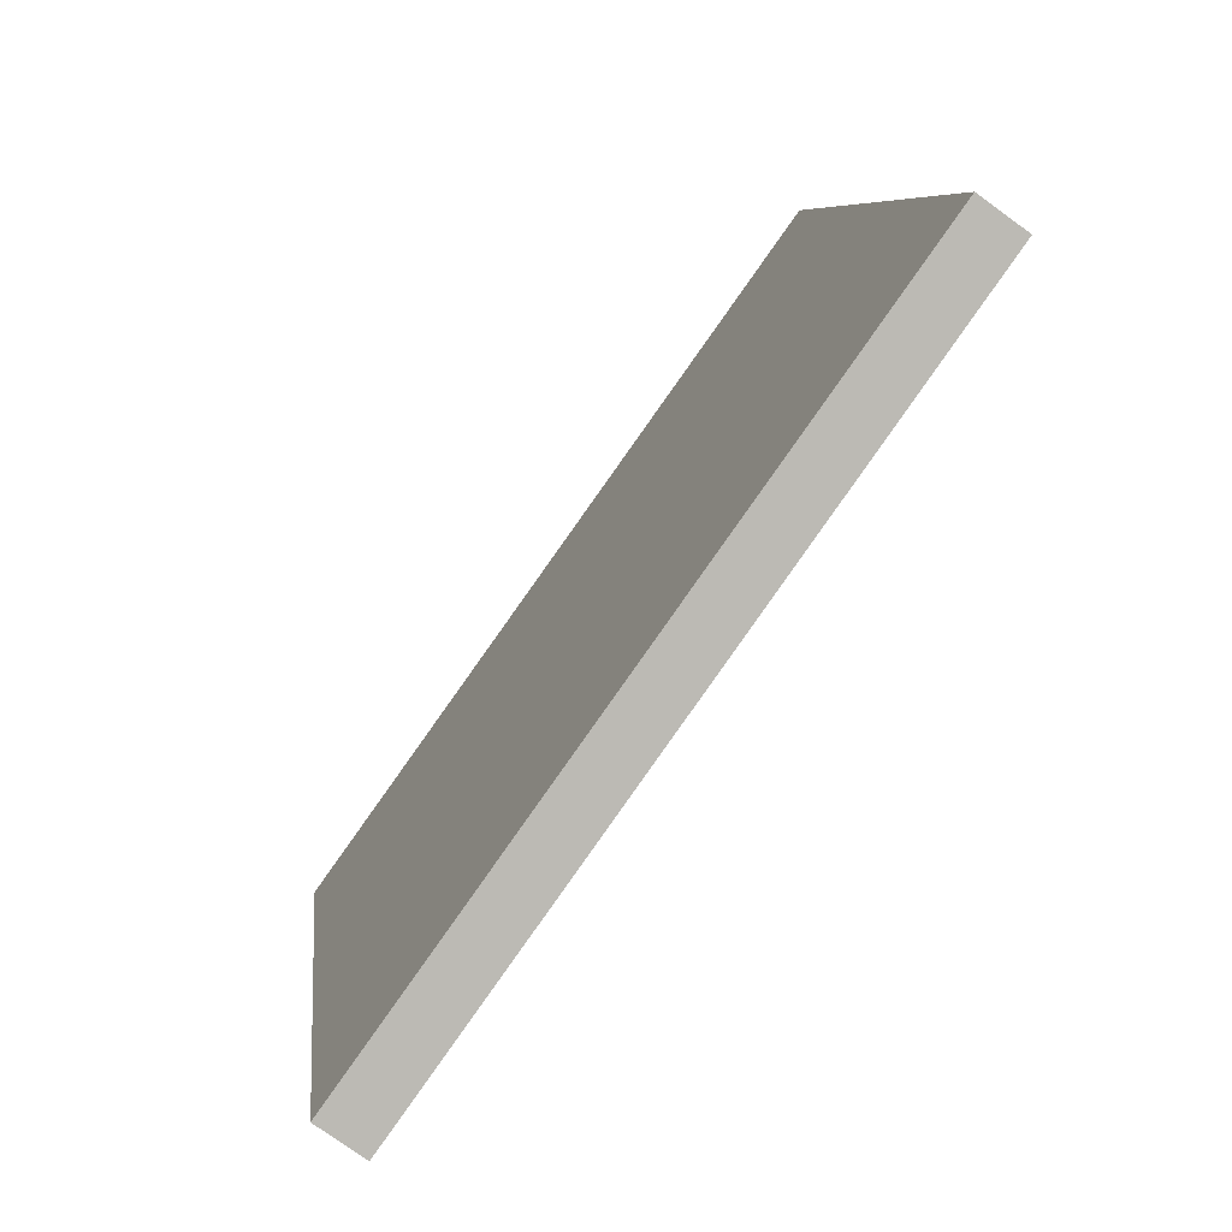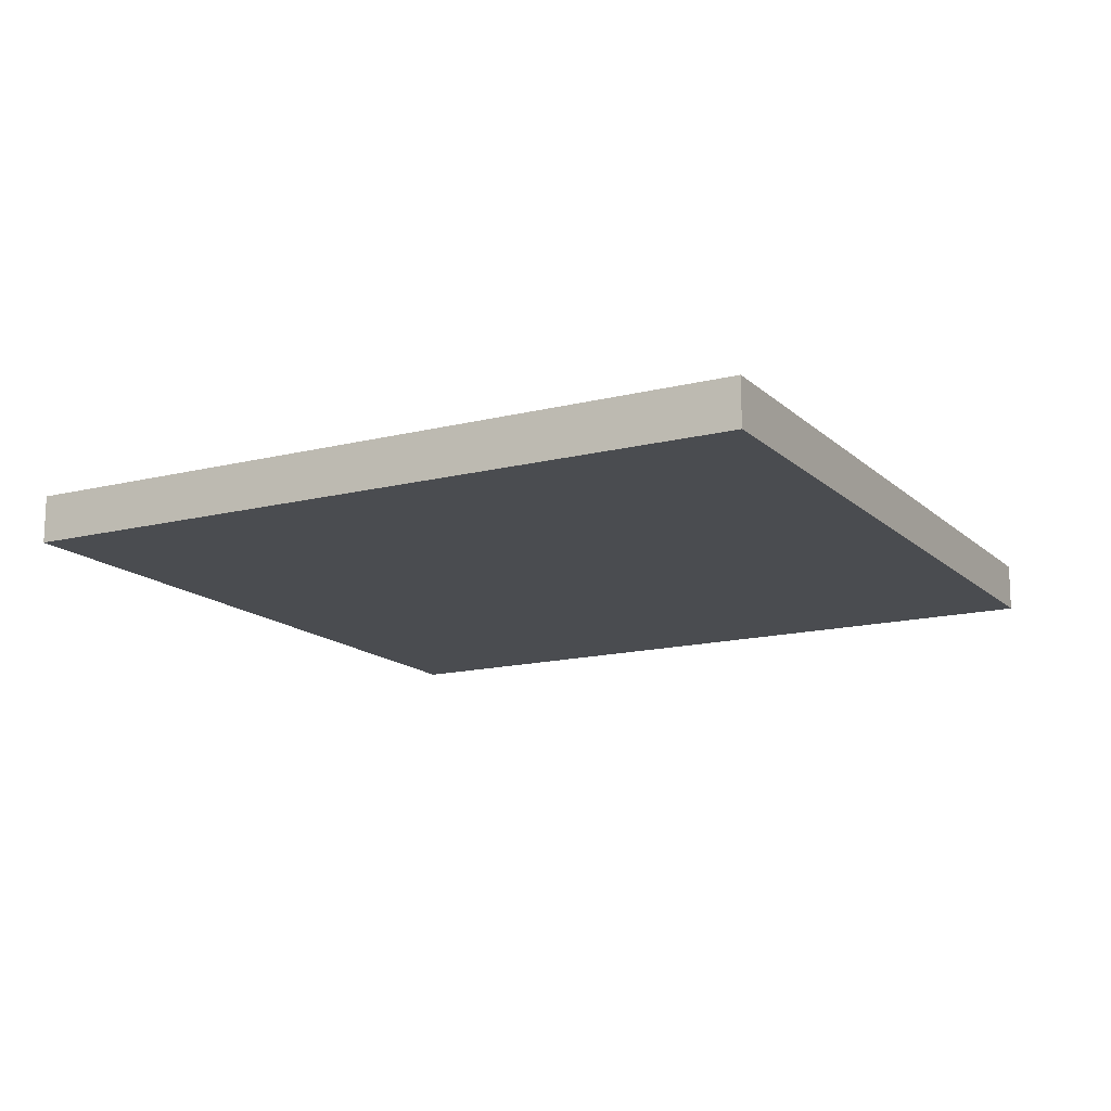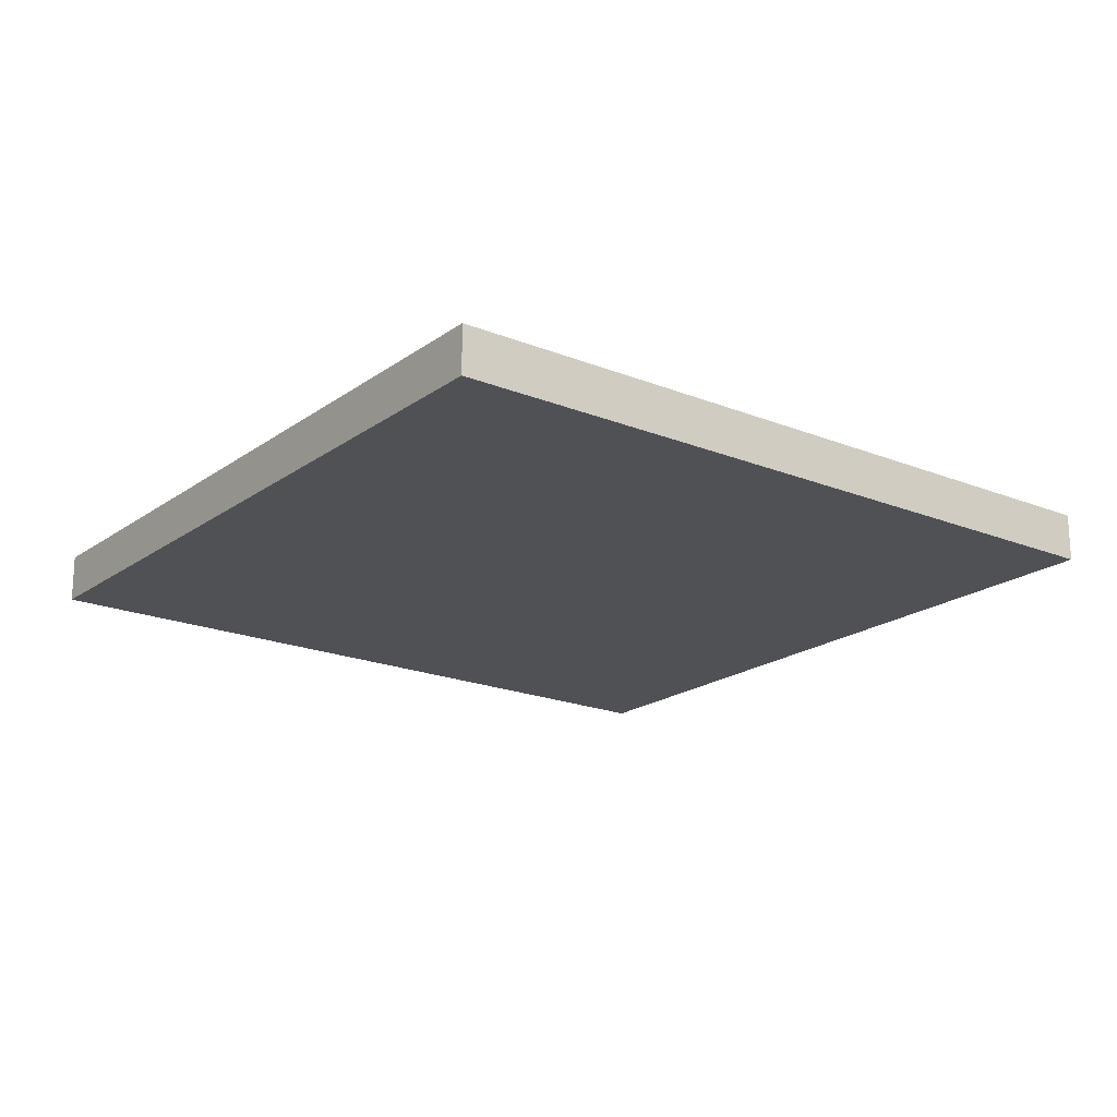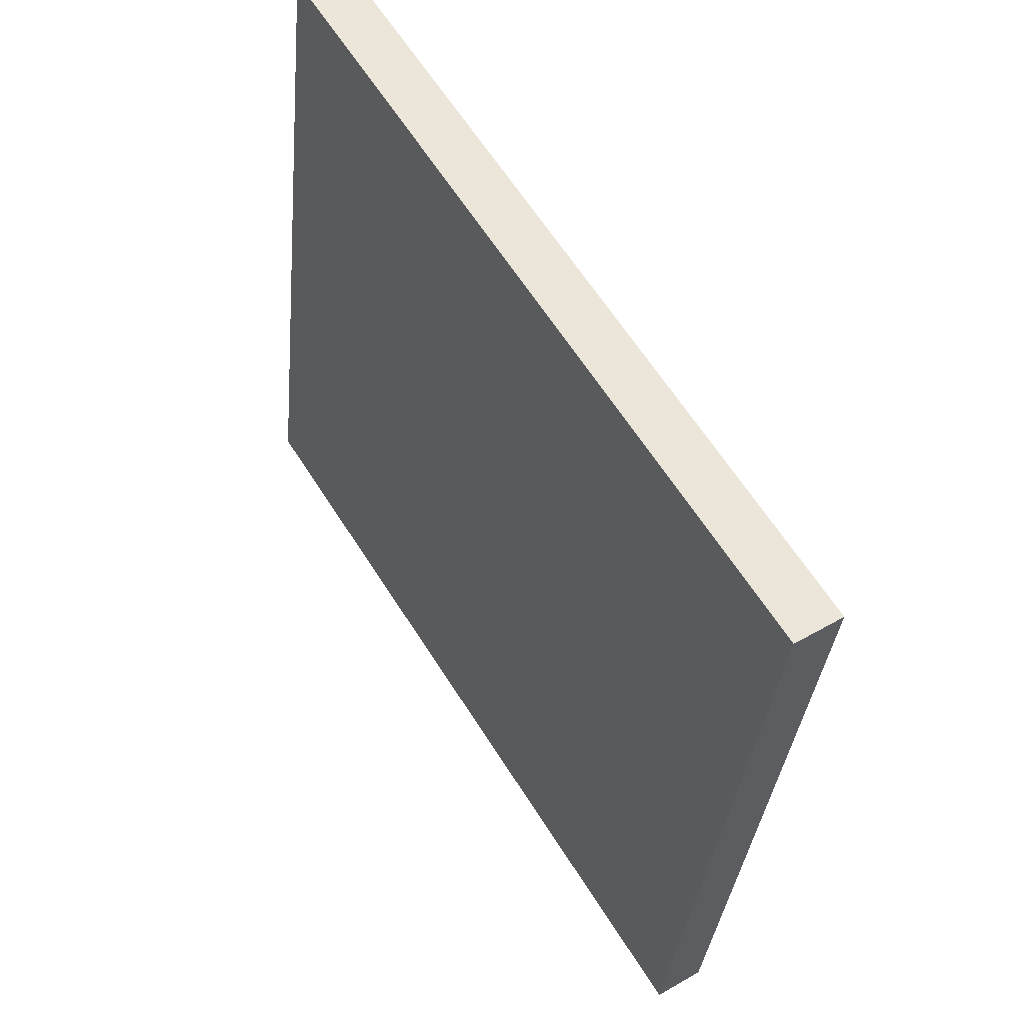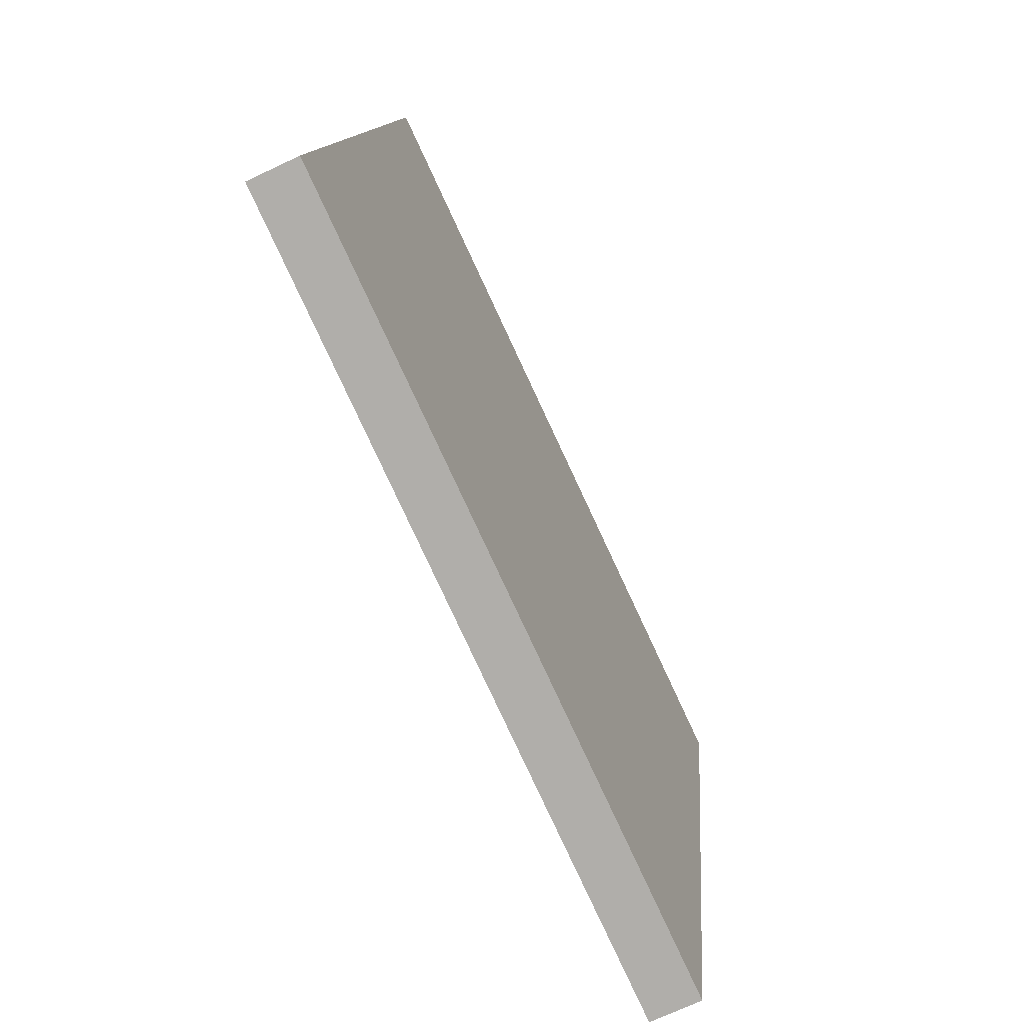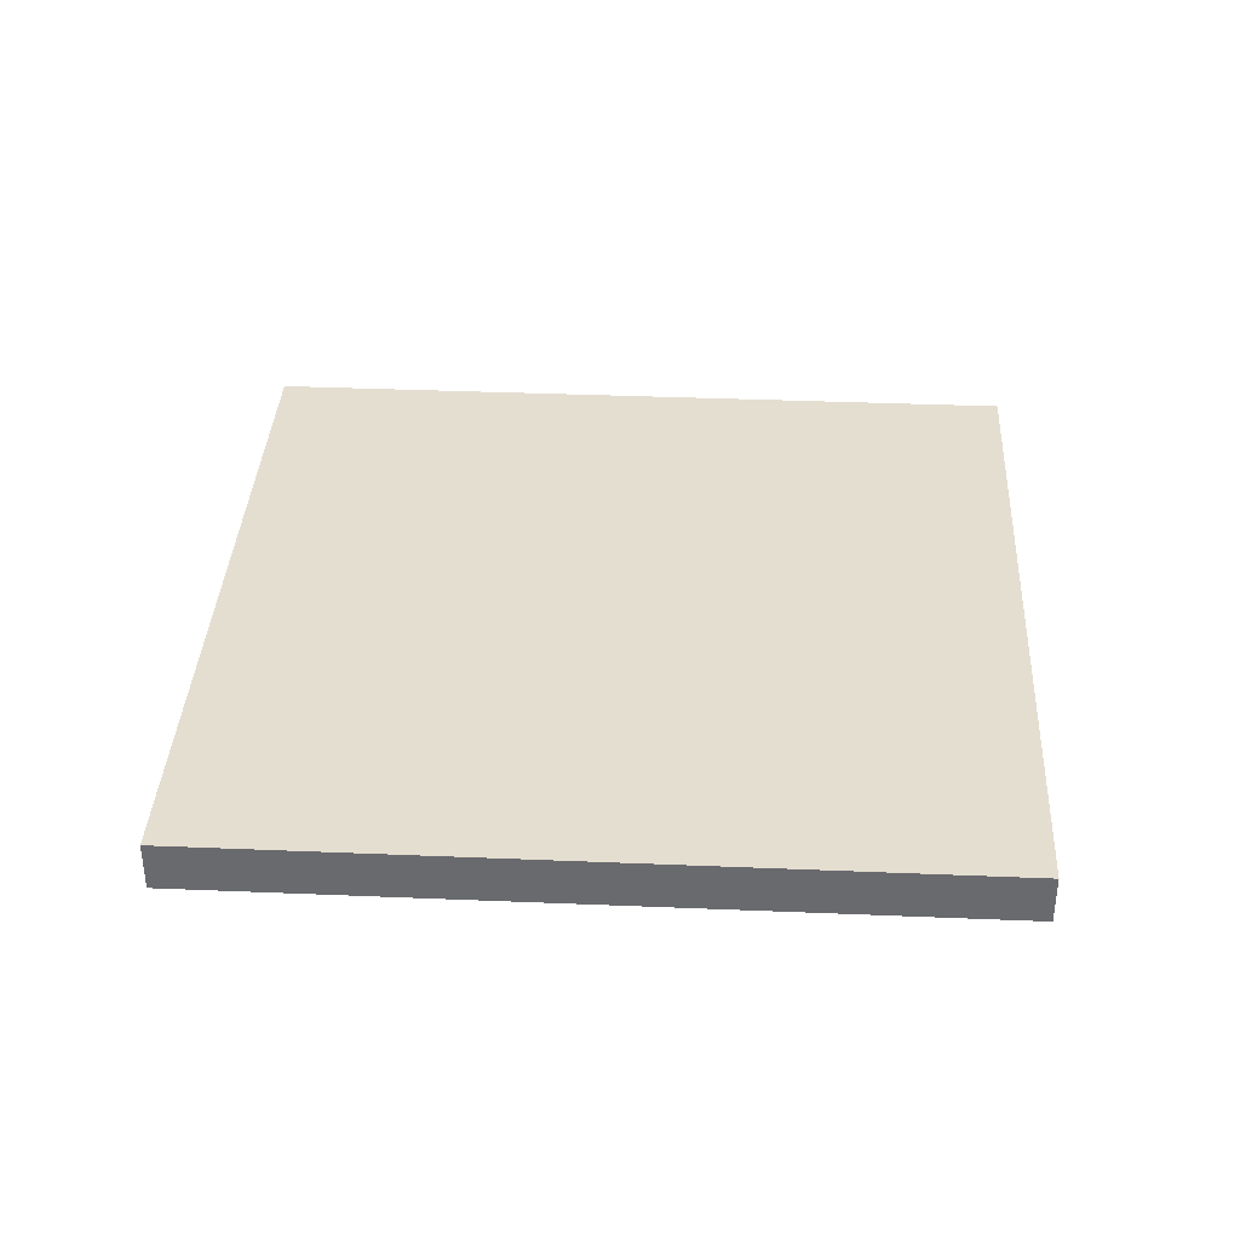
<metadata>
{"format":"obj","ext":"obj","renderer":"f3d","projection":"perspective","resolution":1024,"background":"white","views":[{"elev":-75.6,"azim":54.0,"up":"+Z"},{"elev":-14.8,"azim":19.3,"up":"+Y"},{"elev":-19.5,"azim":133.5,"up":"+Y"},{"elev":50.3,"azim":-122.4,"up":"+Z"},{"elev":-70.2,"azim":115.4,"up":"+Z"},{"elev":36.5,"azim":173.7,"up":"+Y"}]}
</metadata>
<code>
v -4.764 0.04251 -6.768
v -4.757 0.04251 -6.811
v -4.801 0.04251 -6.818
v -4.808 0.04251 -6.775
v -4.764 0.0397 -6.768
v -4.808 0.0397 -6.775
v -4.801 0.0397 -6.818
v -4.757 0.0397 -6.811
v -4.808 0.0397 -6.775
v -4.764 0.0397 -6.768
v -4.764 0.04251 -6.768
v -4.808 0.04251 -6.775
v -4.801 0.0397 -6.818
v -4.808 0.0397 -6.775
v -4.808 0.04251 -6.775
v -4.801 0.04251 -6.818
v -4.757 0.0397 -6.811
v -4.801 0.0397 -6.818
v -4.801 0.04251 -6.818
v -4.757 0.04251 -6.811
v -4.764 0.0397 -6.768
v -4.757 0.0397 -6.811
v -4.757 0.04251 -6.811
v -4.764 0.04251 -6.768
f 1 2 3
f 1 3 4
f 5 6 7
f 5 7 8
f 9 10 11
f 9 11 12
f 13 14 15
f 13 15 16
f 17 18 19
f 17 19 20
f 21 22 23
f 21 23 24

</code>
